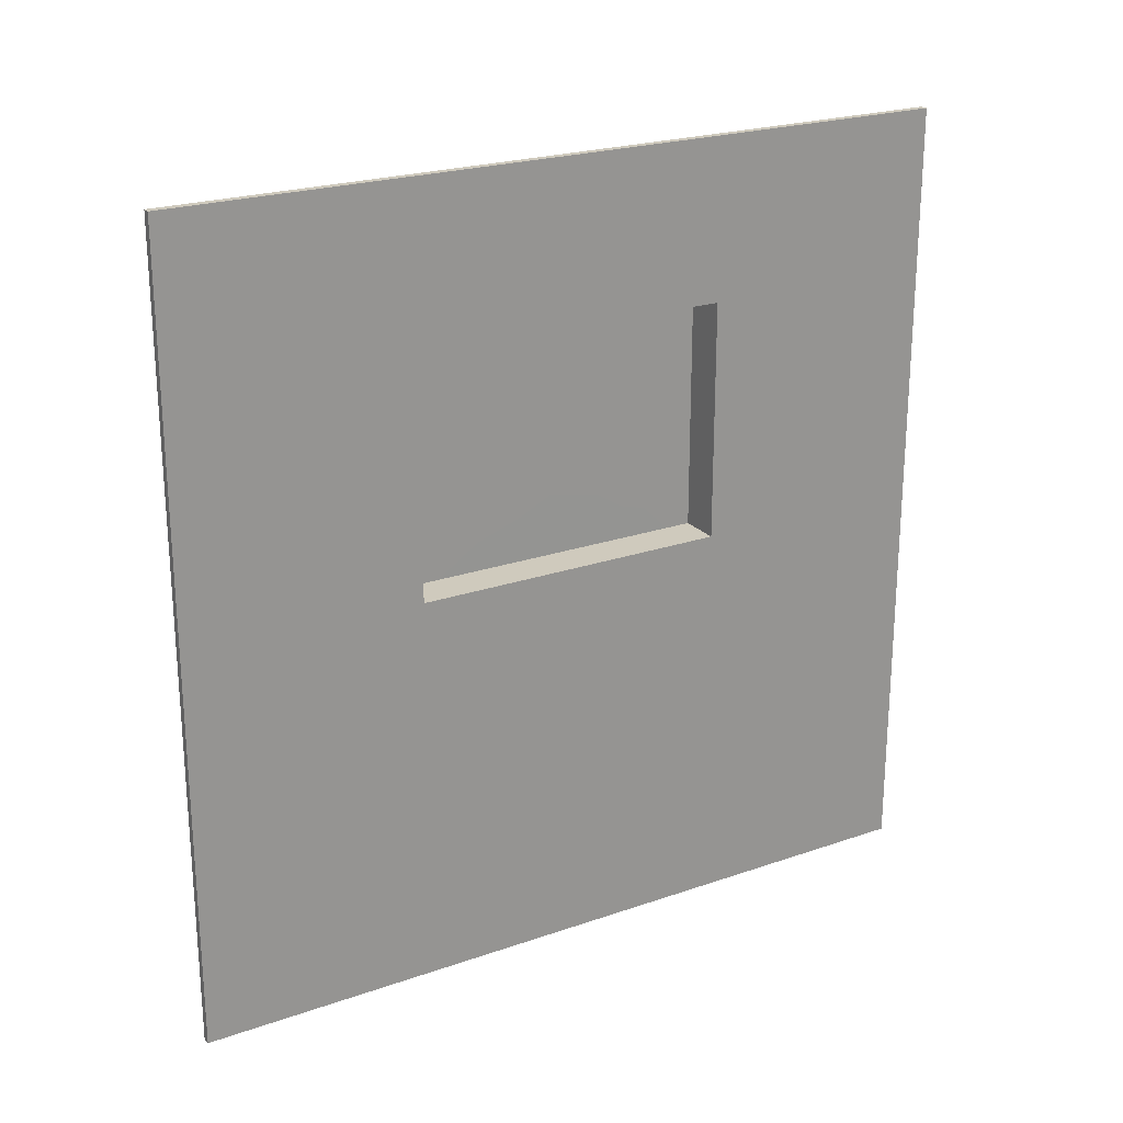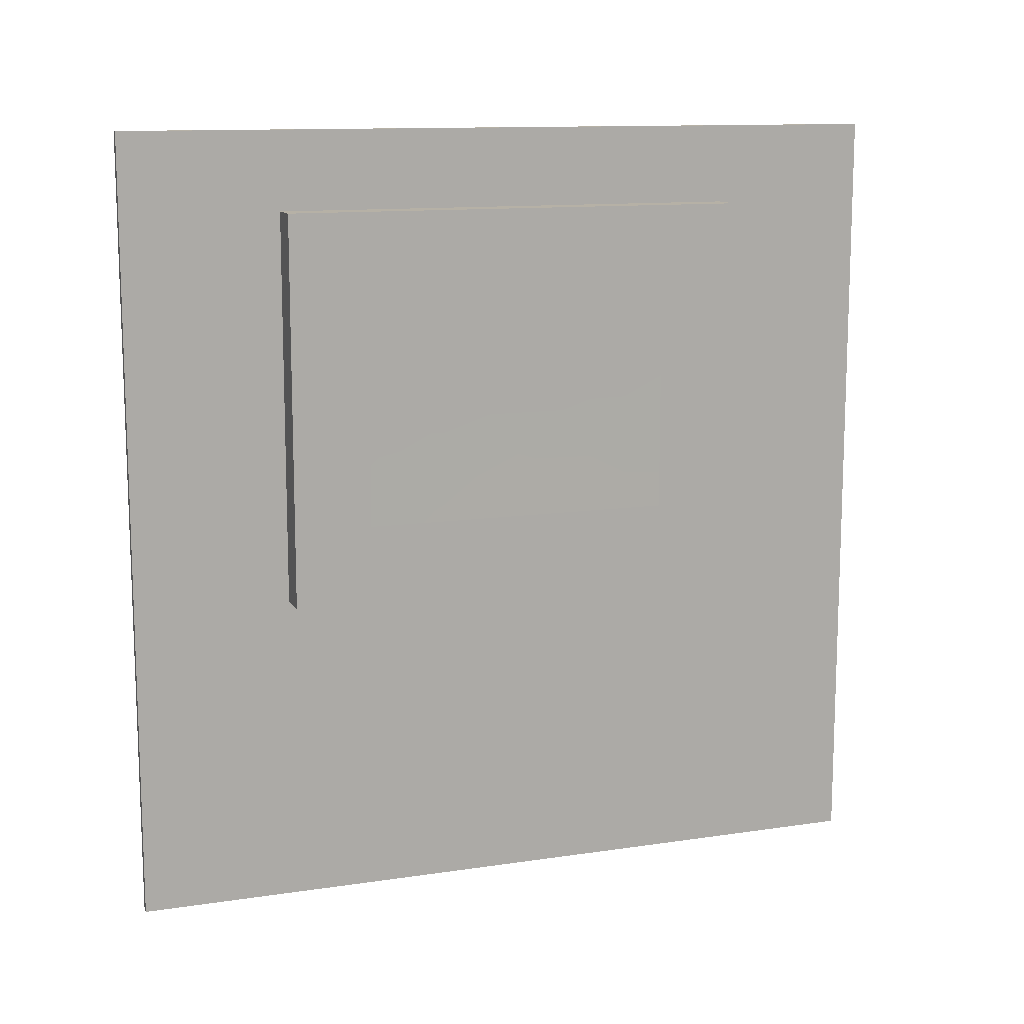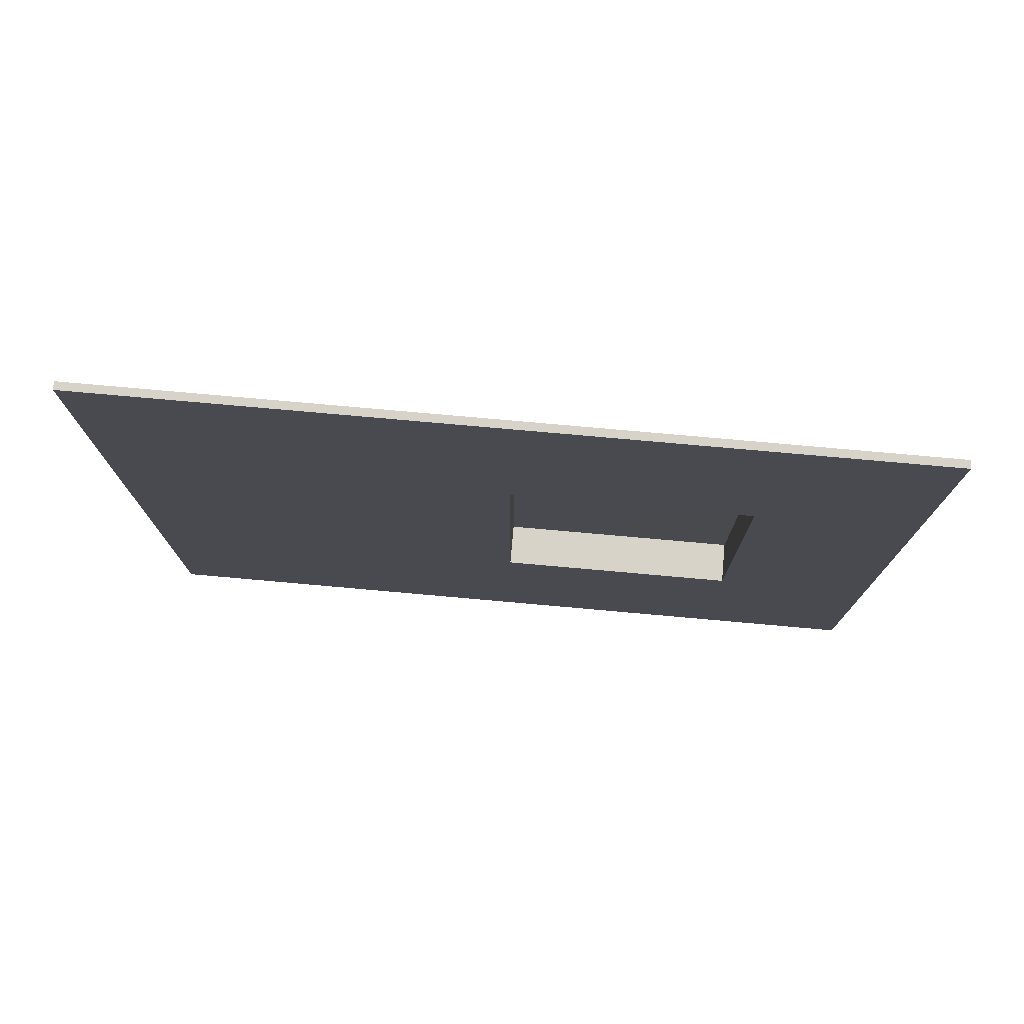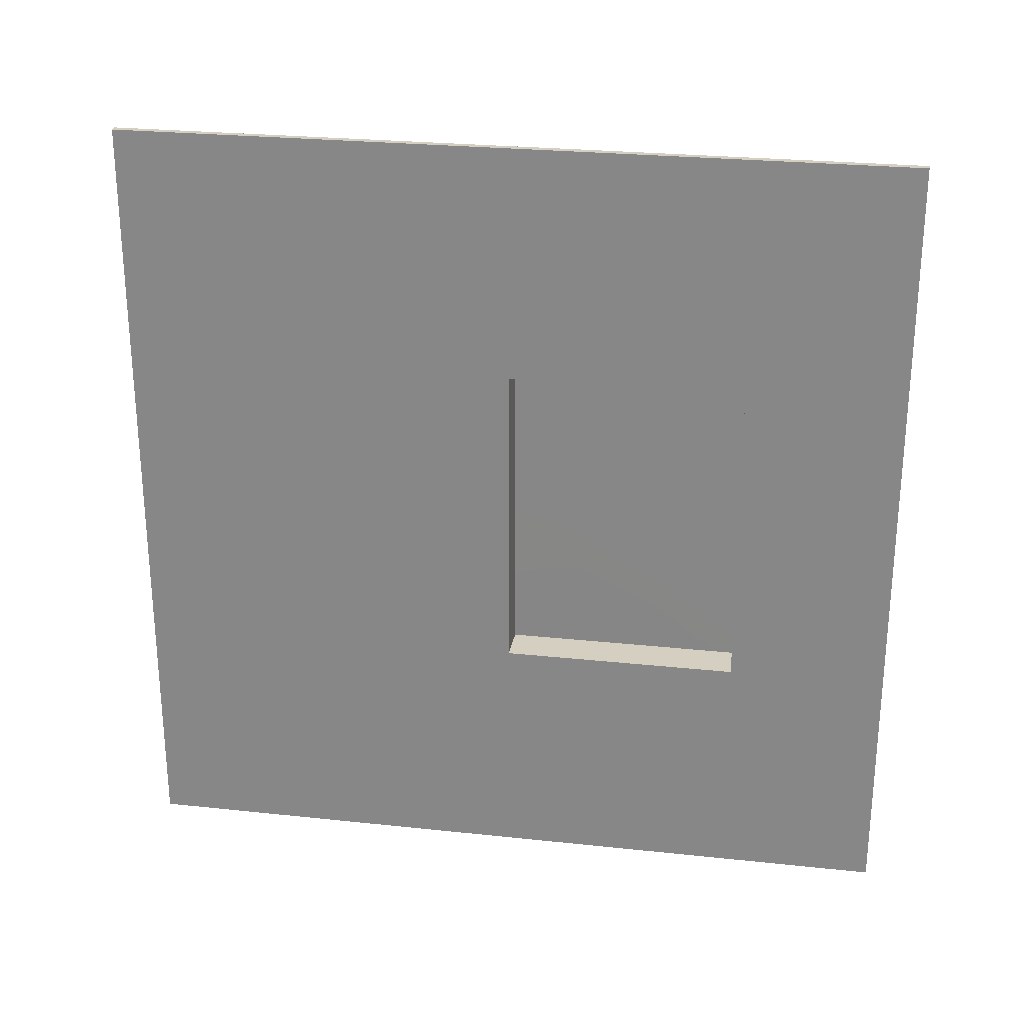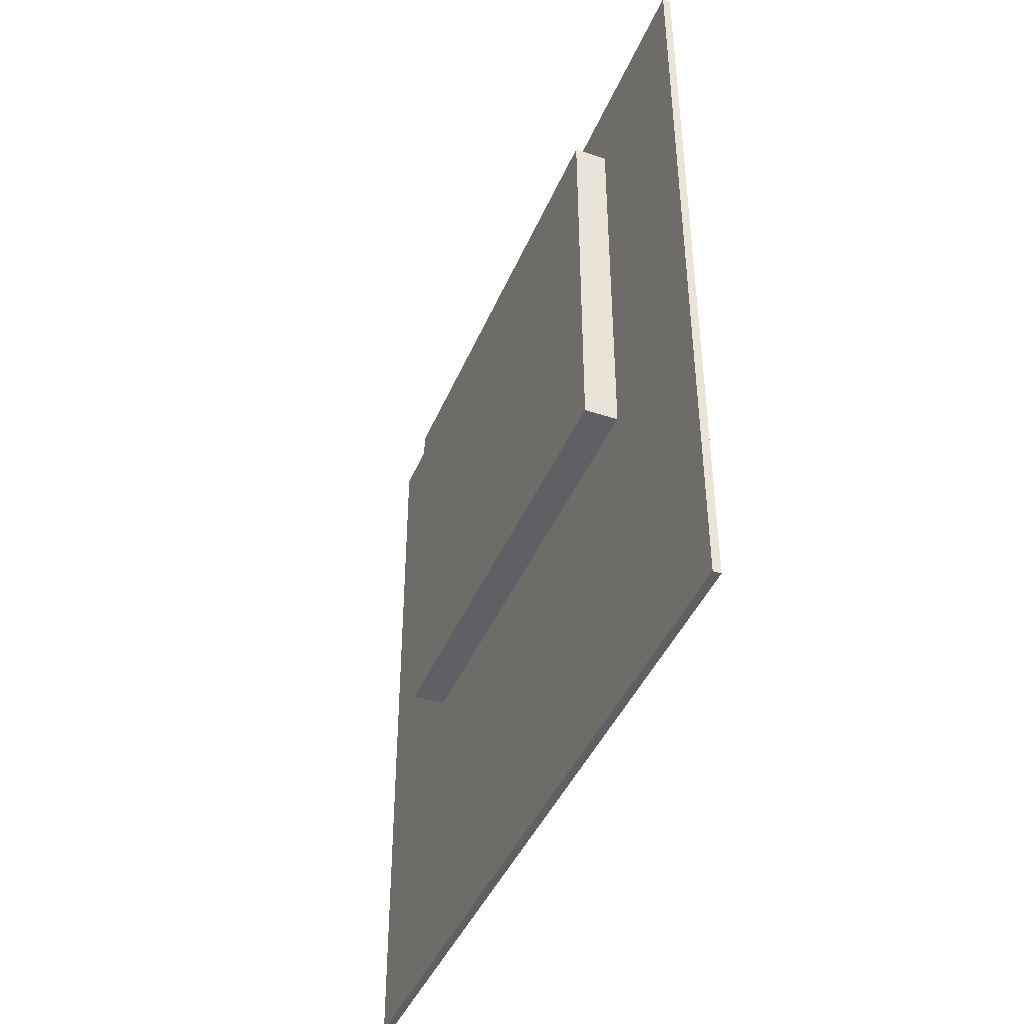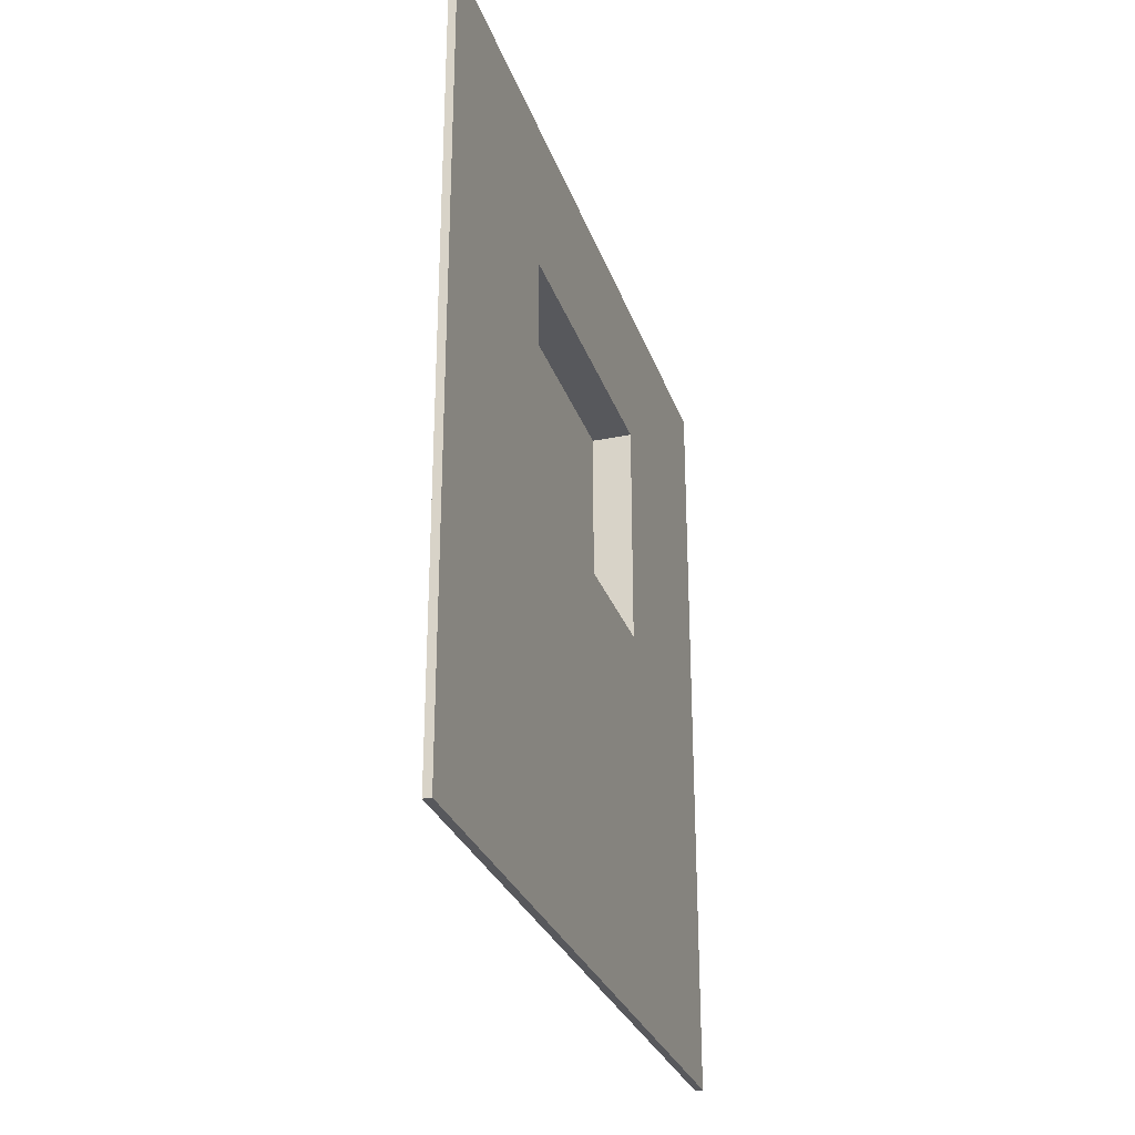
<metadata>
{"format":"obj","ext":"obj","renderer":"f3d","projection":"perspective","resolution":1024,"background":"white","views":[{"elev":22.9,"azim":59.4,"up":"+Y"},{"elev":12.1,"azim":-109.5,"up":"+Y"},{"elev":76.7,"azim":95.1,"up":"+Z"},{"elev":25.9,"azim":99.7,"up":"+Z"},{"elev":-42.5,"azim":-21.7,"up":"+Y"},{"elev":-28.5,"azim":17.1,"up":"+Y"}]}
</metadata>
<code>
g default
v -0 -40 40
v -0 -32 40
v -0 -24 40
v -0 -16 40
v -0 -8 40
v 0 -0 40
v 0 8 40
v 0 16 40
v 0 24 40
v 0 32 40
v 0 40 40
v -0 -40 32
v -0 -32 32
v -0 -24 32
v -0 -16 32
v -0 -8 32
v 0 -0 32
v 0 8 32
v 0 16 32
v 0 24 32
v 0 32 32
v 0 40 32
v -0 -40 24
v -0 -32 24
v -0 -24 24
v -0 -16 24
v -0 -8 24
v 0 -0 24
v 0 8 24
v 0 16 24
v 0 24 24
v 0 32 24
v 0 40 24
v -0 -40 16
v -0 -32 16
v -0 -24 16
v -0 -16 16
v -0 -8 16
v 0 -0 16
v 0 8 16
v 0 16 16
v 0 24 16
v 0 32 16
v 0 40 16
v -0 -40 8
v -0 -32 8
v -0 -24 8
v -0 -16 8
v -0 -8 8
v 0 -0 8
v 0 24 8
v 0 32 8
v 0 40 8
v -0 -40 0
v -0 -32 0
v -0 -24 0
v -0 -16 0
v -0 -8 0
v 0 0 0
v 0 24 0
v 0 32 0
v 0 40 0
v -0 -40 -8
v -0 -32 -8
v -0 -24 -8
v -0 -16 -8
v -0 -8 -8
v -0 0 -8
v 0 24 -8
v 0 32 -8
v 0 40 -8
v -0 -40 -16
v -0 -32 -16
v -0 -24 -16
v -0 -16 -16
v -0 -8 -16
v -0 0 -16
v 0 8 -16
v 0 16 -16
v 0 24 -16
v 0 32 -16
v 0 40 -16
v -0 -40 -24
v -0 -32 -24
v -0 -24 -24
v -0 -16 -24
v -0 -8 -24
v -0 0 -24
v 0 8 -24
v 0 16 -24
v 0 24 -24
v 0 32 -24
v 0 40 -24
v -0 -40 -32
v -0 -32 -32
v -0 -24 -32
v -0 -16 -32
v -0 -8 -32
v -0 0 -32
v 0 8 -32
v 0 16 -32
v 0 24 -32
v 0 32 -32
v 0 40 -32
v -0 -40 -40
v -0 -32 -40
v -0 -24 -40
v -0 -16 -40
v -0 -8 -40
v -0 0 -40
v 0 8 -40
v 0 16 -40
v 0 24 -40
v 0 32 -40
v 0 40 -40
v 0.7932 -40 40
v 0.7932 -32 40
v 0.7932 -32 32
v 0.7932 -40 32
v 0.7932 -24 40
v 0.7932 -24 32
v 0.7932 -16 40
v 0.7932 -16 32
v 0.7932 -8 40
v 0.7932 -8 32
v 0.7932 0 40
v 0.7932 -0 32
v 0.7932 8 40
v 0.7932 8 32
v 0.7932 16 40
v 0.7932 16 32
v 0.7932 24 40
v 0.7932 24 32
v 0.7932 32 40
v 0.7932 32 32
v 0.7932 40 40
v 0.7932 40 32
v 0.7932 -32 24
v 0.7932 -40 24
v 0.7932 -24 24
v 0.7932 -16 24
v 0.7932 -8 24
v 0.7932 -0 24
v 0.7932 8 24
v 0.7932 16 24
v 0.7932 24 24
v 0.7932 32 24
v 0.7932 40 24
v 0.7932 -32 16
v 0.7932 -40 16
v 0.7932 -24 16
v 0.7932 -16 16
v 0.7932 -8 16
v 0.7932 0 16
v 0.7932 8 16
v 0.7932 16 16
v 0.7932 24 16
v 0.7932 32 16
v 0.7932 40 16
v 0.7932 -32 8
v 0.7932 -40 8
v 0.7932 -24 8
v 0.7932 -16 8
v 0.7932 -8 8
v 0.7932 0 8
v 0.7932 32 8
v 0.7932 24 8
v 0.7932 40 8
v 0.7932 -32 0
v 0.7932 -40 -0
v 0.7932 -24 0
v 0.7932 -16 0
v 0.7932 -8 0
v 0.7932 0 0
v 0.7932 32 0
v 0.7932 24 0
v 0.7932 40 0
v 0.7932 -32 -8
v 0.7932 -40 -8
v 0.7932 -24 -8
v 0.7932 -16 -8
v 0.7932 -8 -8
v 0.7932 0 -8
v 0.7932 32 -8
v 0.7932 24 -8
v 0.7932 40 -8
v 0.7932 -32 -16
v 0.7932 -40 -16
v 0.7932 -24 -16
v 0.7932 -16 -16
v 0.7932 -8 -16
v 0.7932 0 -16
v 0.7932 32 -16
v 0.7932 24 -16
v 0.7932 40 -16
v 0.7932 -32 -24
v 0.7932 -40 -24
v 0.7932 -24 -24
v 0.7932 -16 -24
v 0.7932 -8 -24
v 0.7932 -0 -24
v 0.7932 8 -16
v 0.7932 8 -24
v 0.7932 16 -16
v 0.7932 16 -24
v 0.7932 24 -24
v 0.7932 32 -24
v 0.7932 40 -24
v 0.7932 -32 -32
v 0.7932 -40 -32
v 0.7932 -24 -32
v 0.7932 -16 -32
v 0.7932 -8 -32
v 0.7932 -0 -32
v 0.7932 8 -32
v 0.7932 16 -32
v 0.7932 24 -32
v 0.7932 32 -32
v 0.7932 40 -32
v 0.7932 -32 -40
v 0.7932 -40 -40
v 0.7932 -24 -40
v 0.7932 -16 -40
v 0.7932 -8 -40
v 0.7932 0 -40
v 0.7932 8 -40
v 0.7932 16 -40
v 0.7932 24 -40
v 0.7932 32 -40
v 0.7932 40 -40
v -3.368 -8 24
v -3.368 -8 16
v -3.368 4e-06 16
v -3.368 4e-06 24
v -3.368 8 16
v -3.368 8 24
v -3.368 16 16
v -3.368 16 24
v -3.368 24 16
v -3.368 24 24
v -3.368 32 16
v -3.368 32 24
v -3.368 -8 8
v -3.368 4e-06 8
v -3.368 24 8
v -3.368 32 8
v -3.368 -8 0
v -3.368 4e-06 0
v -3.368 24 0
v -3.368 32 0
v -3.368 -8 -8
v -3.368 4e-06 -8
v -3.368 24 -8
v -3.368 32 -8
v -3.368 -8 -16
v -3.368 4e-06 -16
v -3.368 24 -16
v -3.368 32 -16
v -3.368 -8 -24
v -3.368 4e-06 -24
v -3.368 8 -24
v -3.368 8 -16
v -3.368 16 -24
v -3.368 16 -16
v -3.368 24 -24
v -3.368 32 -24
v -3.346 7.816 8.028
v -3.346 15.85 8.028
v -3.346 7.816 0
v -3.346 15.85 0
v -3.346 7.816 -8.028
v -3.346 15.85 -8.028
g polySurface5
f 116 117 118 119
f 117 120 121 118
f 120 122 123 121
f 122 124 125 123
f 124 126 127 125
f 126 128 129 127
f 128 130 131 129
f 130 132 133 131
f 132 134 135 133
f 134 136 137 135
f 119 118 138 139
f 118 121 140 138
f 121 123 141 140
f 123 125 142 141
f 125 127 143 142
f 127 129 144 143
f 129 131 145 144
f 131 133 146 145
f 133 135 147 146
f 135 137 148 147
f 139 138 149 150
f 138 140 151 149
f 140 141 152 151
f 141 142 153 152
f 142 143 154 153
f 143 144 155 154
f 144 145 156 155
f 145 146 157 156
f 146 147 158 157
f 147 148 159 158
f 150 149 160 161
f 149 151 162 160
f 151 152 163 162
f 152 153 164 163
f 153 154 165 164
f 157 158 166 167
f 158 159 168 166
f 161 160 169 170
f 160 162 171 169
f 162 163 172 171
f 163 164 173 172
f 164 165 174 173
f 167 166 175 176
f 166 168 177 175
f 170 169 178 179
f 169 171 180 178
f 171 172 181 180
f 172 173 182 181
f 173 174 183 182
f 176 175 184 185
f 175 177 186 184
f 179 178 187 188
f 178 180 189 187
f 180 181 190 189
f 181 182 191 190
f 182 183 192 191
f 185 184 193 194
f 184 186 195 193
f 188 187 196 197
f 187 189 198 196
f 189 190 199 198
f 190 191 200 199
f 191 192 201 200
f 192 202 203 201
f 202 204 205 203
f 204 194 206 205
f 194 193 207 206
f 193 195 208 207
f 197 196 209 210
f 196 198 211 209
f 198 199 212 211
f 199 200 213 212
f 200 201 214 213
f 201 203 215 214
f 203 205 216 215
f 205 206 217 216
f 206 207 218 217
f 207 208 219 218
f 210 209 220 221
f 209 211 222 220
f 211 212 223 222
f 212 213 224 223
f 213 214 225 224
f 214 215 226 225
f 215 216 227 226
f 216 217 228 227
f 217 218 229 228
f 218 219 230 229
f 1 12 13 2
f 2 13 14 3
f 3 14 15 4
f 4 15 16 5
f 5 16 17 6
f 6 17 18 7
f 7 18 19 8
f 8 19 20 9
f 9 20 21 10
f 10 21 22 11
f 12 23 24 13
f 13 24 25 14
f 14 25 26 15
f 15 26 27 16
f 16 27 28 17
f 17 28 29 18
f 18 29 30 19
f 19 30 31 20
f 20 31 32 21
f 21 32 33 22
f 23 34 35 24
f 24 35 36 25
f 25 36 37 26
f 26 37 38 27
f 231 232 233 234
f 234 233 235 236
f 236 235 237 238
f 238 237 239 240
f 240 239 241 242
f 32 43 44 33
f 34 45 46 35
f 35 46 47 36
f 36 47 48 37
f 37 48 49 38
f 232 243 244 233
f 239 245 246 241
f 43 52 53 44
f 45 54 55 46
f 46 55 56 47
f 47 56 57 48
f 48 57 58 49
f 243 247 248 244
f 245 249 250 246
f 52 61 62 53
f 54 63 64 55
f 55 64 65 56
f 56 65 66 57
f 57 66 67 58
f 247 251 252 248
f 249 253 254 250
f 61 70 71 62
f 63 72 73 64
f 64 73 74 65
f 65 74 75 66
f 66 75 76 67
f 251 255 256 252
f 253 257 258 254
f 70 81 82 71
f 72 83 84 73
f 73 84 85 74
f 74 85 86 75
f 75 86 87 76
f 255 259 260 256
f 256 260 261 262
f 262 261 263 264
f 264 263 265 257
f 257 265 266 258
f 81 92 93 82
f 83 94 95 84
f 84 95 96 85
f 85 96 97 86
f 86 97 98 87
f 87 98 99 88
f 88 99 100 89
f 89 100 101 90
f 90 101 102 91
f 91 102 103 92
f 92 103 104 93
f 94 105 106 95
f 95 106 107 96
f 96 107 108 97
f 97 108 109 98
f 98 109 110 99
f 99 110 111 100
f 100 111 112 101
f 101 112 113 102
f 102 113 114 103
f 103 114 115 104
f 1 2 117 116
f 12 1 116 119
f 2 3 120 117
f 3 4 122 120
f 4 5 124 122
f 5 6 126 124
f 6 7 128 126
f 7 8 130 128
f 8 9 132 130
f 9 10 134 132
f 10 11 136 134
f 11 22 137 136
f 23 12 119 139
f 22 33 148 137
f 34 23 139 150
f 40 39 154 155
f 41 40 155 156
f 42 41 156 157
f 33 44 159 148
f 45 34 150 161
f 39 50 165 154
f 51 42 157 167
f 44 53 168 159
f 54 45 161 170
f 50 59 174 165
f 60 51 167 176
f 53 62 177 168
f 63 54 170 179
f 59 68 183 174
f 69 60 176 185
f 62 71 186 177
f 72 63 179 188
f 68 77 192 183
f 80 69 185 194
f 71 82 195 186
f 83 72 188 197
f 77 78 202 192
f 78 79 204 202
f 79 80 194 204
f 82 93 208 195
f 94 83 197 210
f 93 104 219 208
f 106 105 221 220
f 105 94 210 221
f 107 106 220 222
f 108 107 222 223
f 109 108 223 224
f 110 109 224 225
f 111 110 225 226
f 112 111 226 227
f 113 112 227 228
f 114 113 228 229
f 104 115 230 219
f 115 114 229 230
f 27 38 232 231
f 28 27 231 234
f 39 40 235 233
f 29 28 234 236
f 40 41 237 235
f 30 29 236 238
f 41 42 239 237
f 31 30 238 240
f 43 32 242 241
f 32 31 240 242
f 38 49 243 232
f 50 39 233 244
f 42 51 245 239
f 52 43 241 246
f 49 58 247 243
f 59 50 244 248
f 51 60 249 245
f 61 52 246 250
f 58 67 251 247
f 68 59 248 252
f 60 69 253 249
f 70 61 250 254
f 67 76 255 251
f 77 68 252 256
f 69 80 257 253
f 81 70 254 258
f 76 87 259 255
f 87 88 260 259
f 88 89 261 260
f 78 77 256 262
f 89 90 263 261
f 79 78 262 264
f 90 91 265 263
f 80 79 264 257
f 91 92 266 265
f 92 81 258 266
f 233 235 267 244
f 235 237 268 267
f 237 239 245 268
f 244 267 269 248
f 267 268 270 269
f 268 245 249 270
f 248 269 271 252
f 269 270 272 271
f 270 249 253 272
f 252 271 262 256
f 271 272 264 262
f 272 253 257 264

</code>
